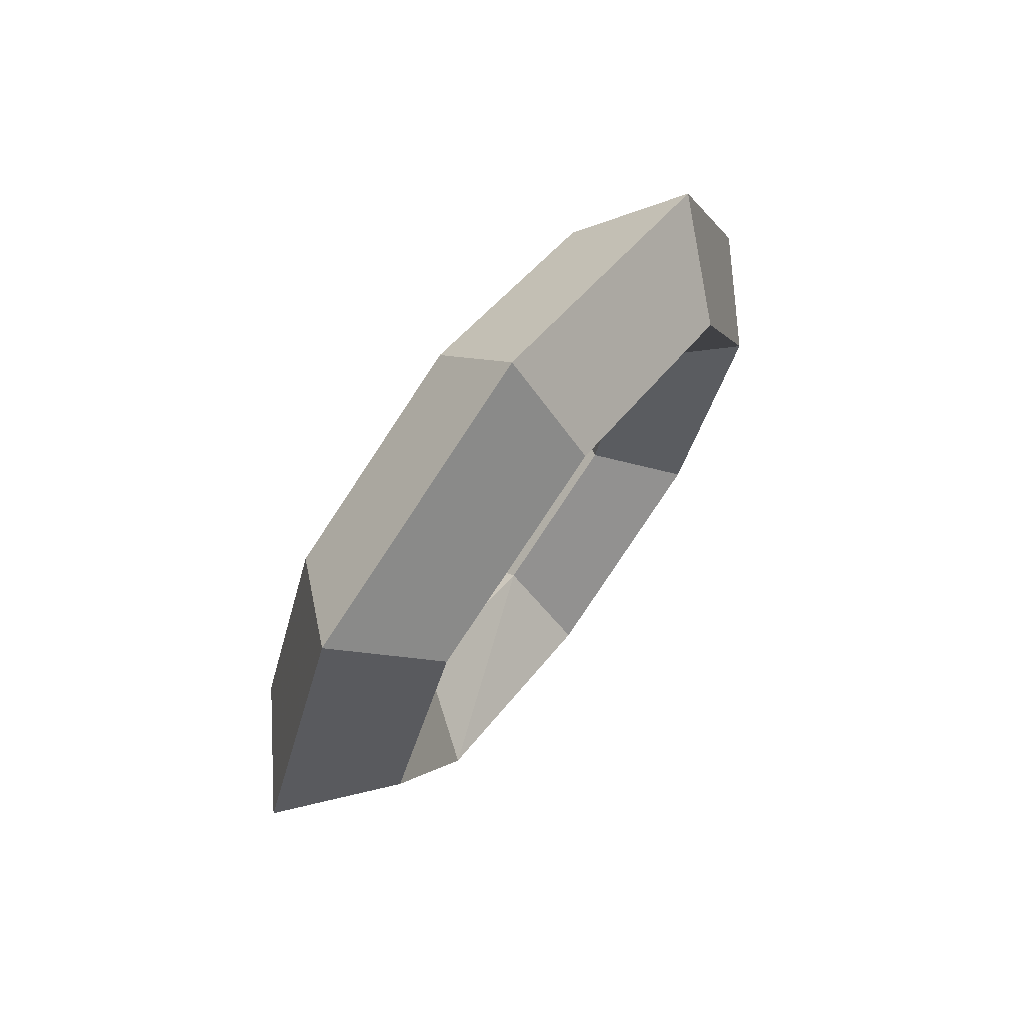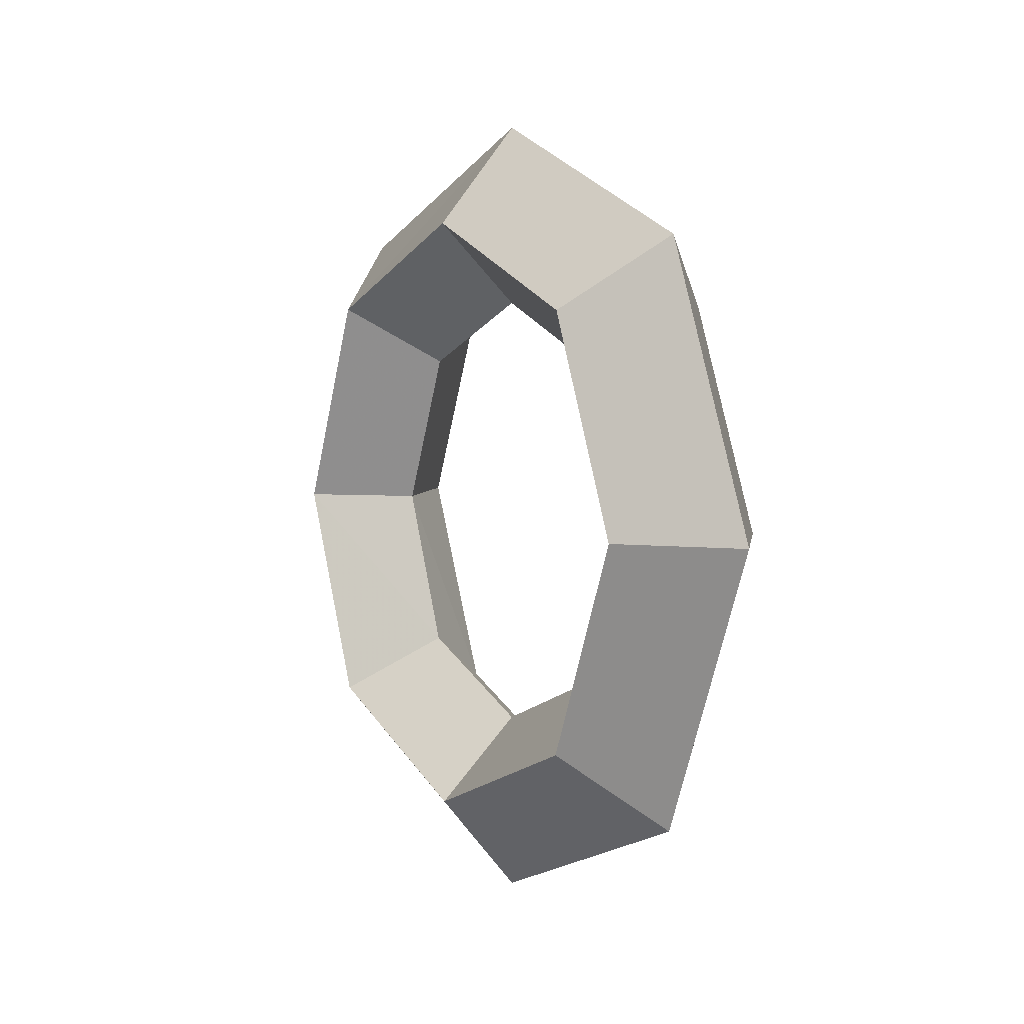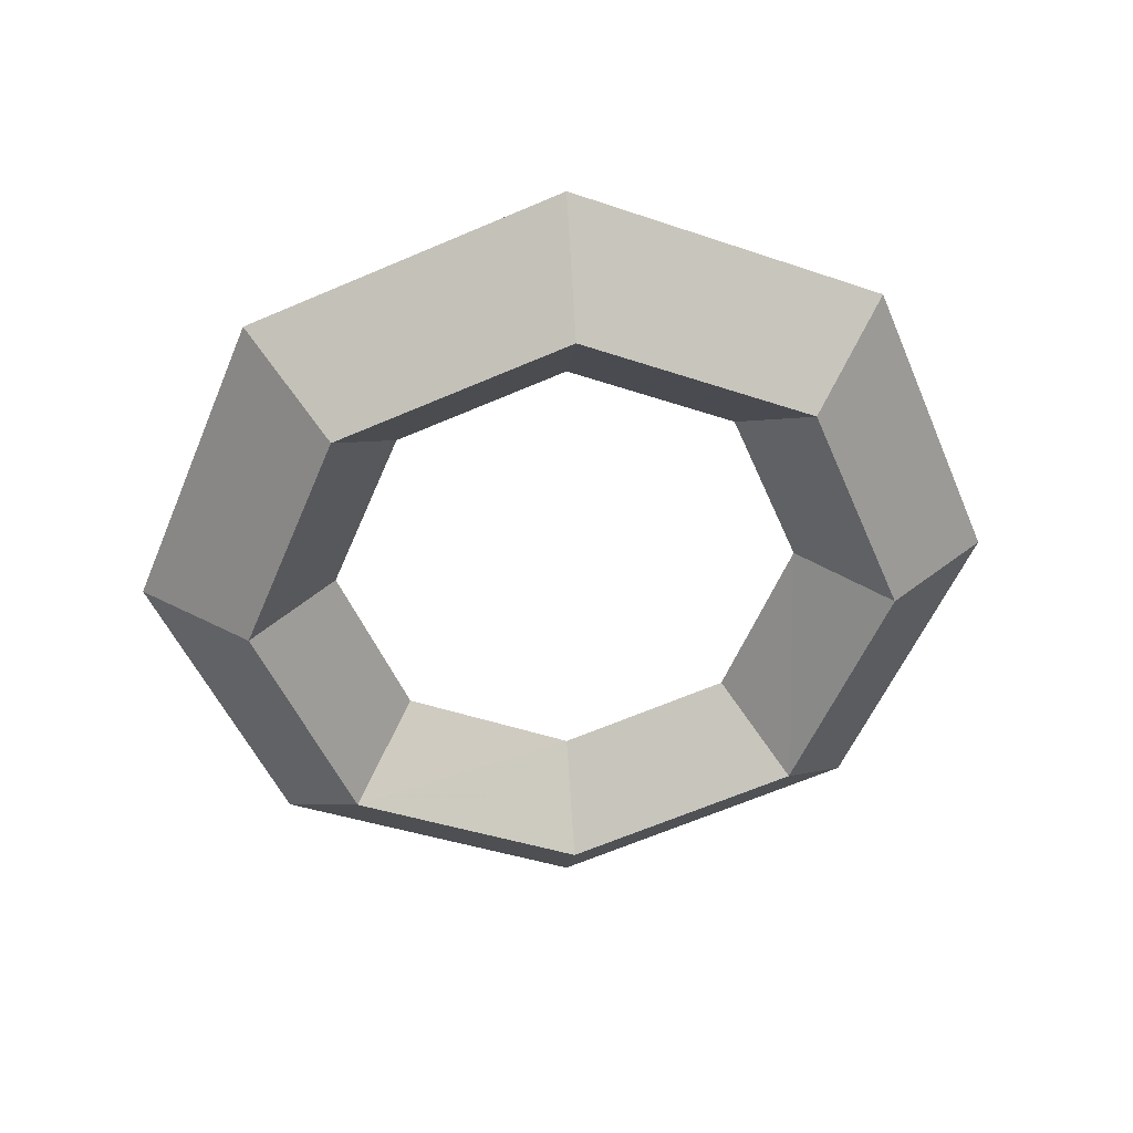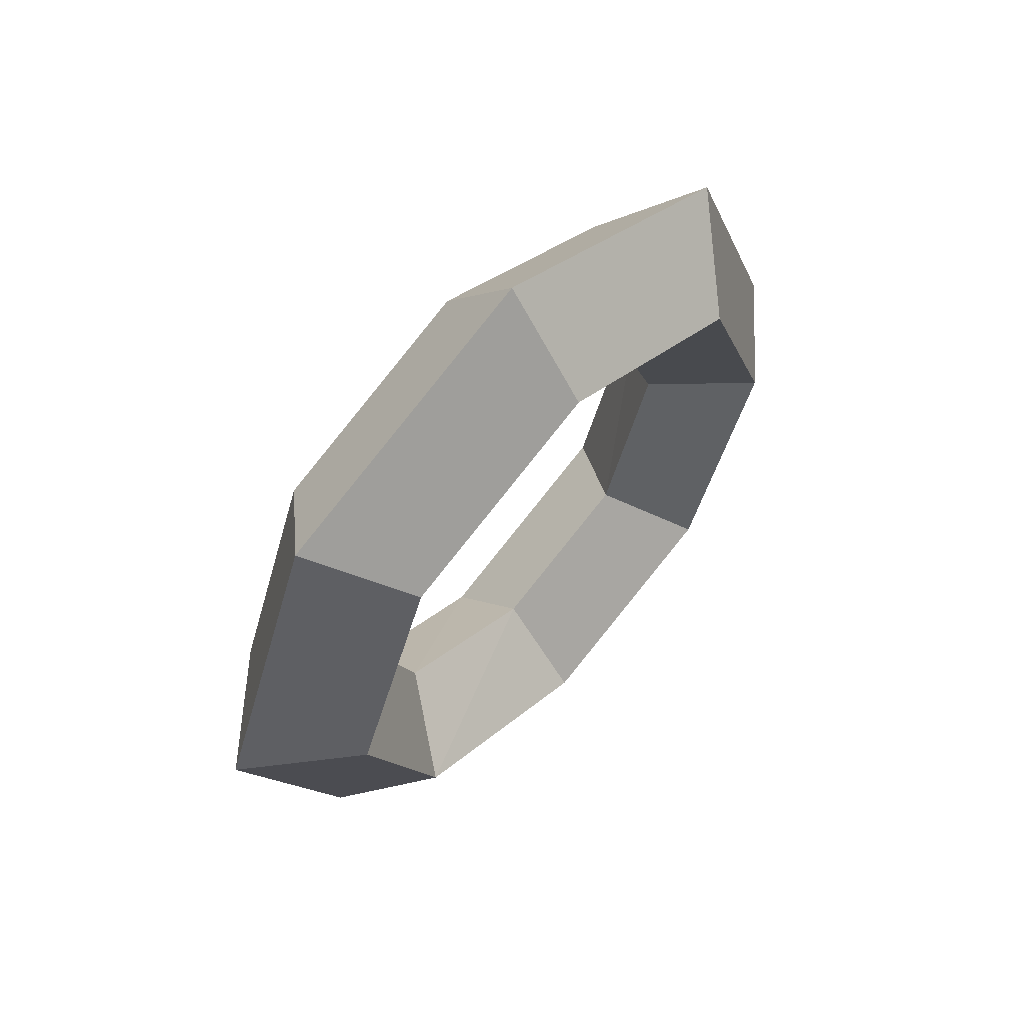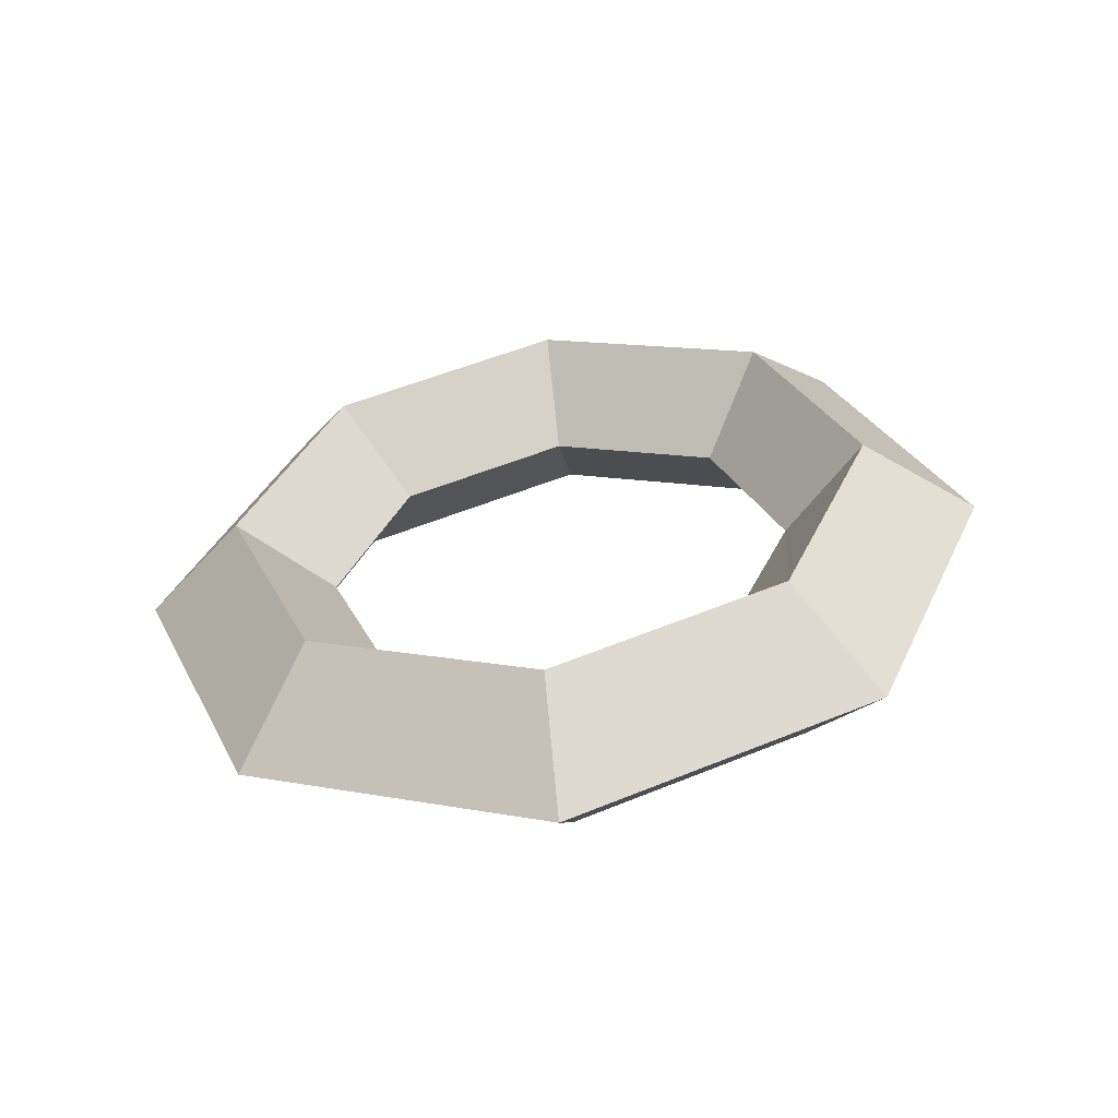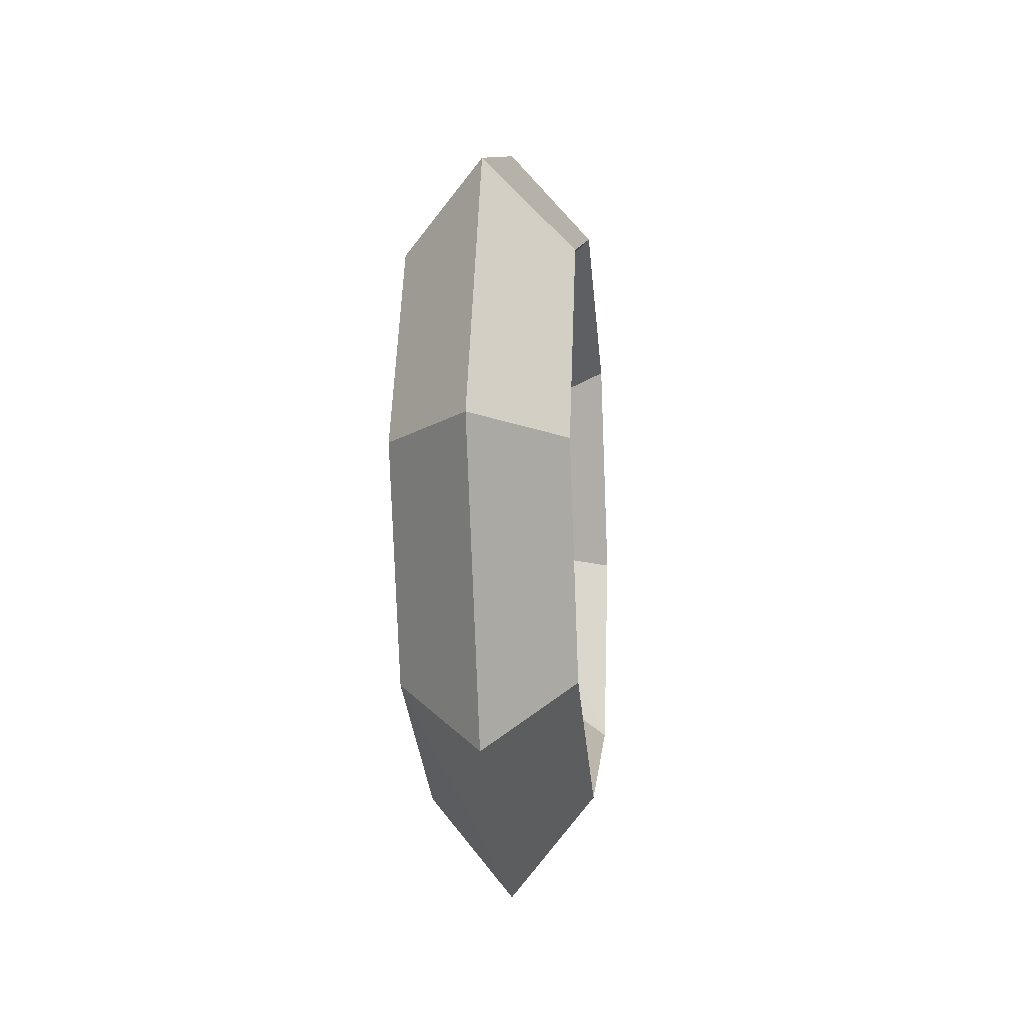
<metadata>
{"format":"obj","ext":"obj","renderer":"f3d","projection":"perspective","resolution":1024,"background":"white","views":[{"elev":70.9,"azim":-143.2,"up":"+Y"},{"elev":5.6,"azim":148.0,"up":"+Z"},{"elev":37.2,"azim":-95.6,"up":"+Y"},{"elev":60.1,"azim":-137.1,"up":"+Y"},{"elev":-57.3,"azim":-81.5,"up":"+Y"},{"elev":-12.7,"azim":-174.2,"up":"+Y"}]}
</metadata>
<code>
g chest_shop2_L_ring_mesh
v -0.06491 0.2333 1.886e-08
v 0.000231 0.1704 1.77e-08
v 0.000231 0.1205 -0.1205
v -1.753e-07 0.3108 1.653e-08
v -0.06491 0.2333 1.886e-08
v -0.06491 0.165 -0.165
v -1.753e-07 0.2198 -0.2198
v -0.06491 -4.901e-08 -0.2333
v -1.753e-07 0.2198 -0.2198
v -1.753e-07 -4.901e-08 -0.3108
v -0.06491 -0.165 -0.165
v -1.753e-07 -0.2198 -0.2198
v -0.06491 -0.2333 1.676e-08
v -1.753e-07 -0.3108 1.676e-08
v -0.06491 -0.165 0.165
v -1.753e-07 -0.2198 0.2198
v -0.06491 -4.901e-08 0.2333
v -1.753e-07 -4.901e-08 0.3108
v -0.06491 0.165 0.165
v -1.753e-07 0.2198 0.2198
v -0.06491 0.165 0.165
v -0.06491 0.2333 1.886e-08
v -1.753e-07 0.3108 1.653e-08
v -0.06491 0.165 -0.165
v -1.753e-07 0.2198 -0.2198
v 0.06491 0.165 0.165
v -1.753e-07 0.2198 0.2198
v -1.753e-07 0.3108 1.653e-08
v 0.06491 0.165 0.165
v -1.753e-07 0.3108 1.653e-08
v 0.06491 0.2333 1.56e-08
v 0.06491 -4.901e-08 0.2333
v -1.753e-07 0.2198 0.2198
v -1.753e-07 -4.901e-08 0.3108
v -1.753e-07 0.2198 0.2198
v 0.06363 -0.165 0.165
v -1.753e-07 -0.2198 0.2198
v 0.06363 -0.2333 1.676e-08
v -1.753e-07 -0.3108 1.676e-08
v 0.06491 -0.165 -0.165
v -1.753e-07 -0.2198 -0.2198
v 0.06491 -4.901e-08 -0.2333
v -1.753e-07 -4.901e-08 -0.3108
v 0.06491 0.165 -0.165
v -1.753e-07 0.2198 -0.2198
v 0.06491 0.2333 1.56e-08
v -1.753e-07 0.3108 1.653e-08
v 0.000231 0.1704 1.77e-08
v 0.06491 0.2333 1.56e-08
v 0.06491 0.165 -0.165
v 0.000231 0.1205 -0.1205
v 0.06491 -4.901e-08 -0.2333
v 0.000231 -4.901e-08 -0.1704
v 0.06491 -0.165 -0.165
v 0.000231 -0.1205 -0.1205
v 0.06363 -0.2333 1.676e-08
v -0.001953 -0.1704 1.583e-08
v 0.06363 -0.165 0.165
v -0.001953 -0.1205 0.1205
v 0.06491 -4.901e-08 0.2333
v 0.000231 -4.901e-08 0.1704
v 0.06491 0.165 0.165
v 0.000231 0.1205 0.1205
v 0.06491 0.2333 1.56e-08
v 0.000231 0.1704 1.77e-08
v -0.06491 0.165 -0.165
v 0.000231 0.1205 -0.1205
v 0.000231 -4.901e-08 -0.1704
v -0.06491 0.2333 1.886e-08
v -0.06491 -4.901e-08 -0.2333
v 0.000231 -0.1205 -0.1205
v -0.06491 -0.165 -0.165
v -0.001953 -0.1704 1.583e-08
v -0.06491 -0.2333 1.676e-08
v -0.001953 -0.1205 0.1205
v -0.06491 -0.165 0.165
v 0.000231 -4.901e-08 0.1704
v -0.06491 -4.901e-08 0.2333
v 0.000231 0.1205 0.1205
v -0.06491 0.165 0.165
v 0.000231 0.1704 1.77e-08
g chest_shop2_L_ring_mesh_0
f 3 2 1
f 6 5 4
f 8 6 7
f 10 8 9
f 11 8 10
f 12 11 10
f 13 11 12
f 14 13 12
f 15 13 14
f 16 15 14
f 17 15 16
f 18 17 16
f 19 17 18
f 20 19 18
f 22 21 20
f 23 22 20
f 25 24 23
f 28 27 26
f 31 30 29
f 29 33 32
f 35 34 32
f 32 34 36
f 34 37 36
f 36 37 38
f 37 39 38
f 38 39 40
f 39 41 40
f 40 41 42
f 41 43 42
f 42 43 44
f 43 45 44
f 44 45 46
f 45 47 46
f 50 49 48
f 51 50 48
f 52 50 51
f 53 52 51
f 54 52 53
f 55 54 53
f 56 54 55
f 57 56 55
f 58 56 57
f 59 58 57
f 60 58 59
f 61 60 59
f 62 60 61
f 63 62 61
f 64 62 63
f 65 64 63
f 68 67 66
f 66 67 69
f 70 68 66
f 71 68 70
f 72 71 70
f 73 71 72
f 74 73 72
f 75 73 74
f 76 75 74
f 77 75 76
f 78 77 76
f 79 77 78
f 80 79 78
f 69 81 80
f 81 79 80

</code>
